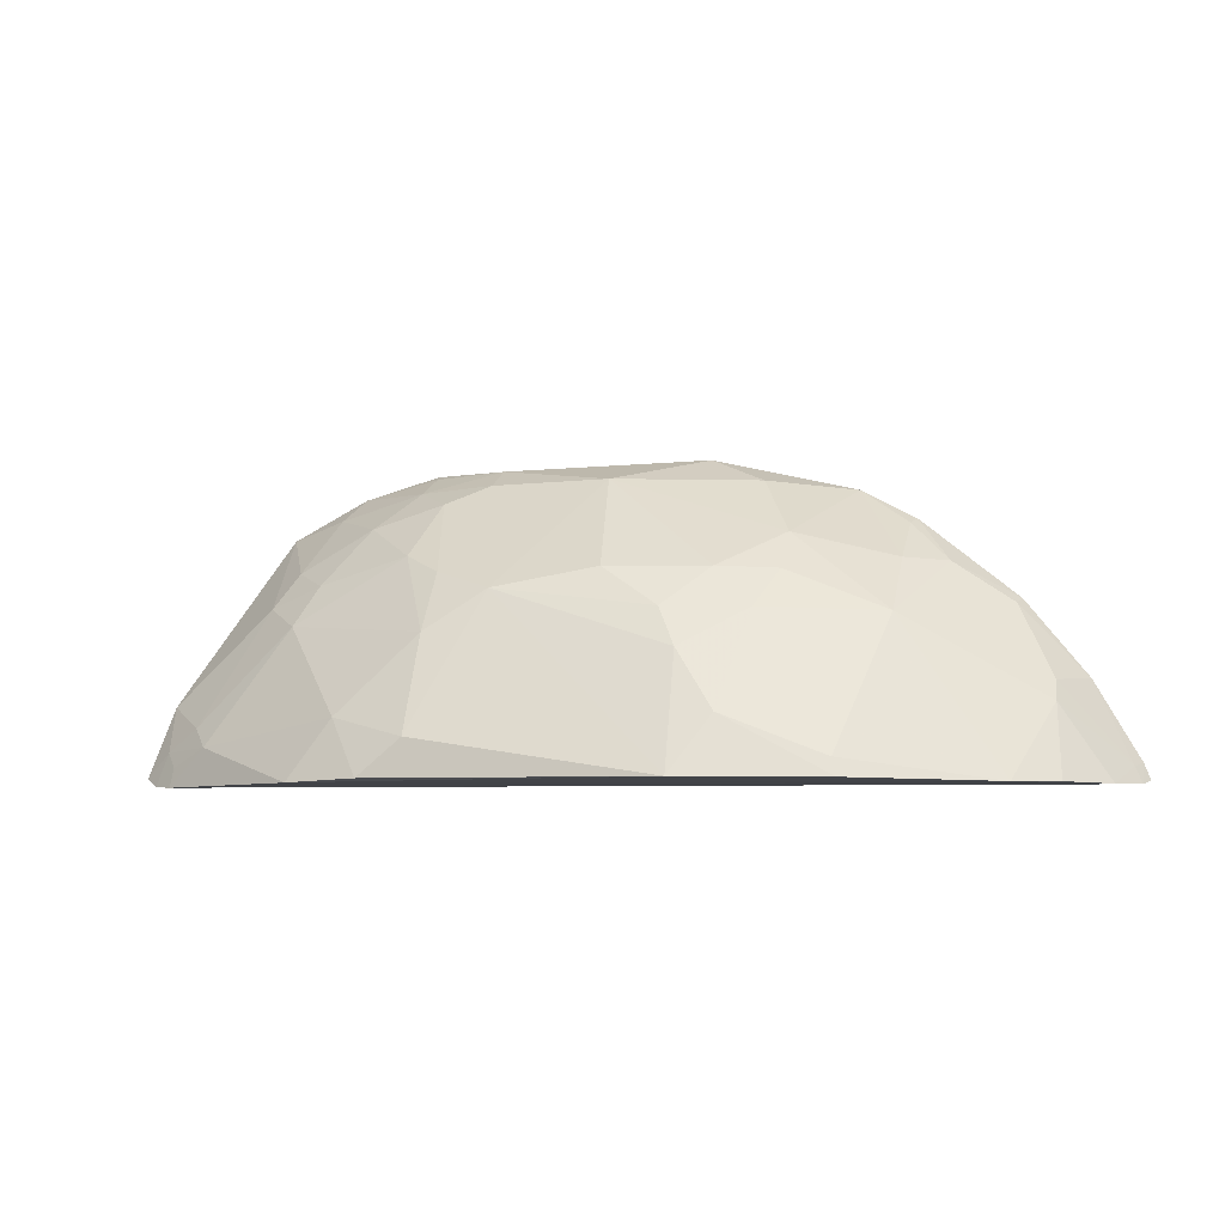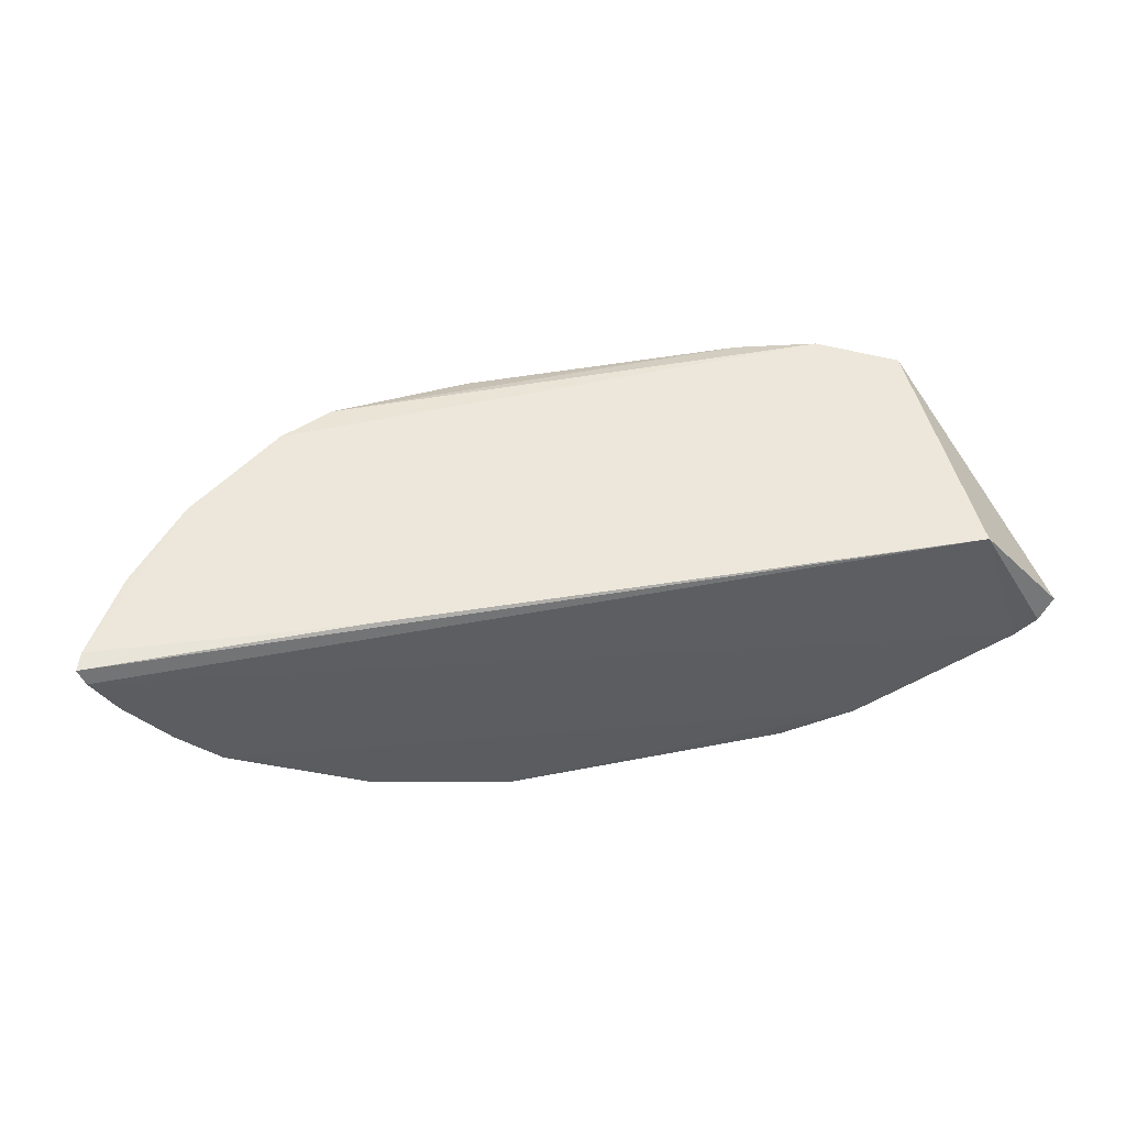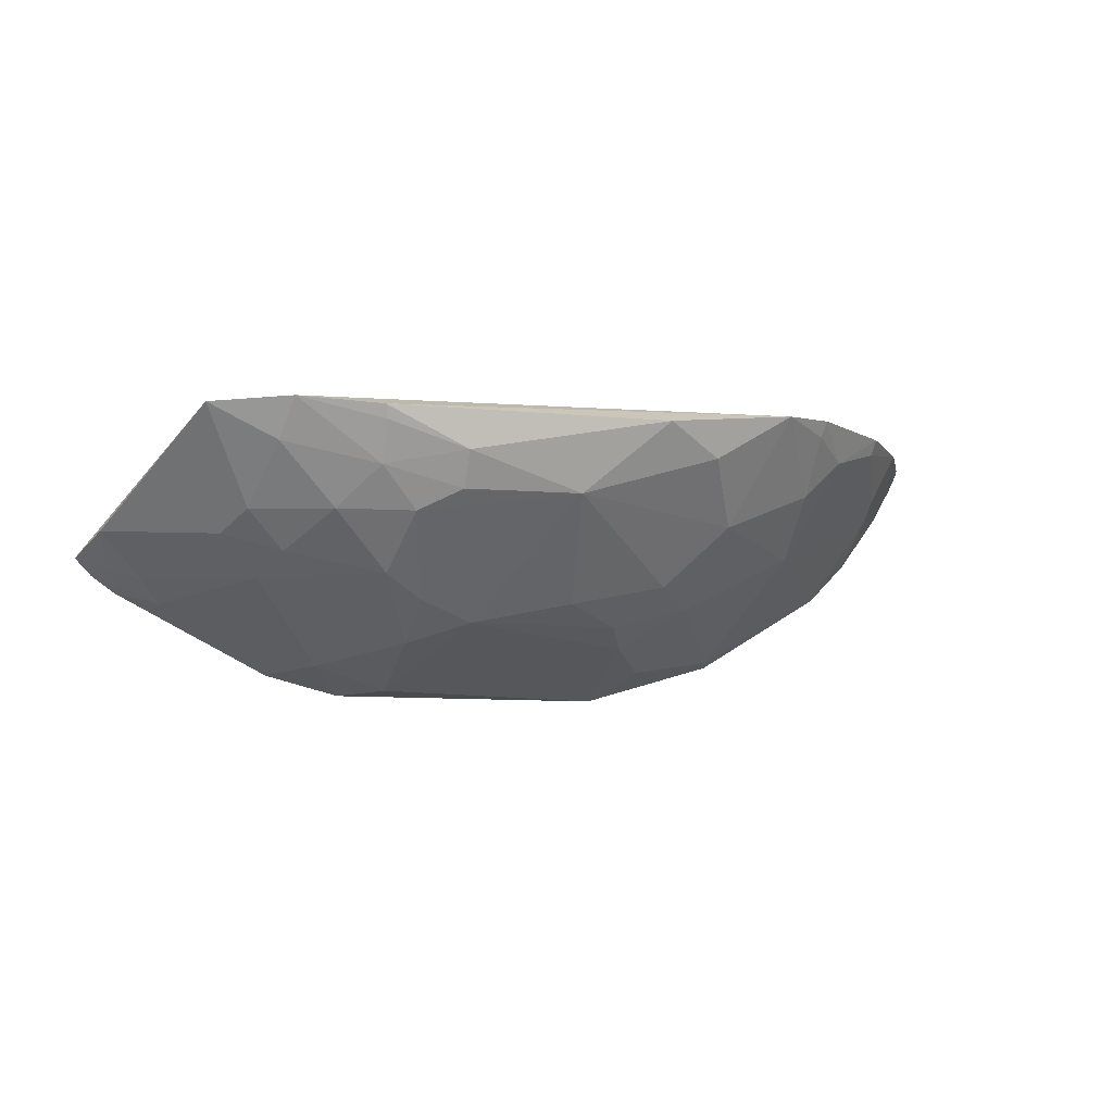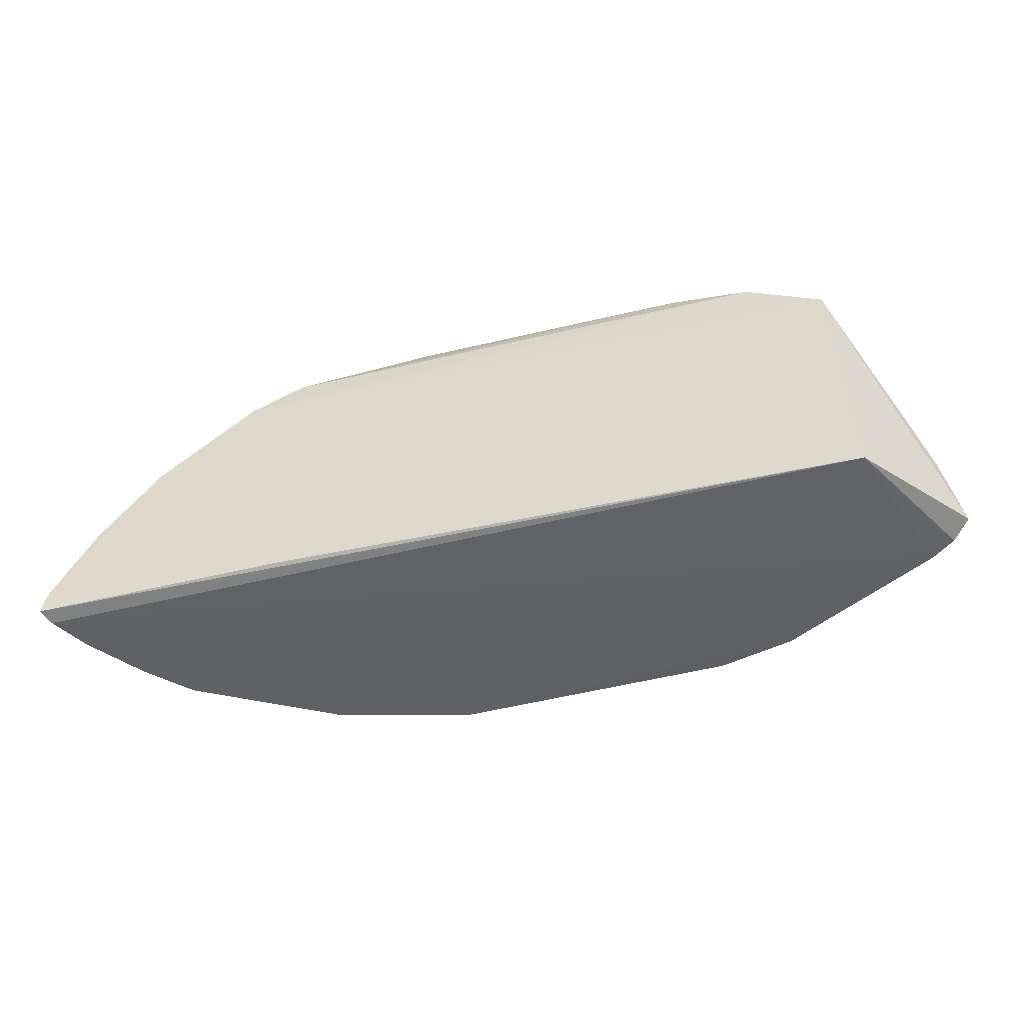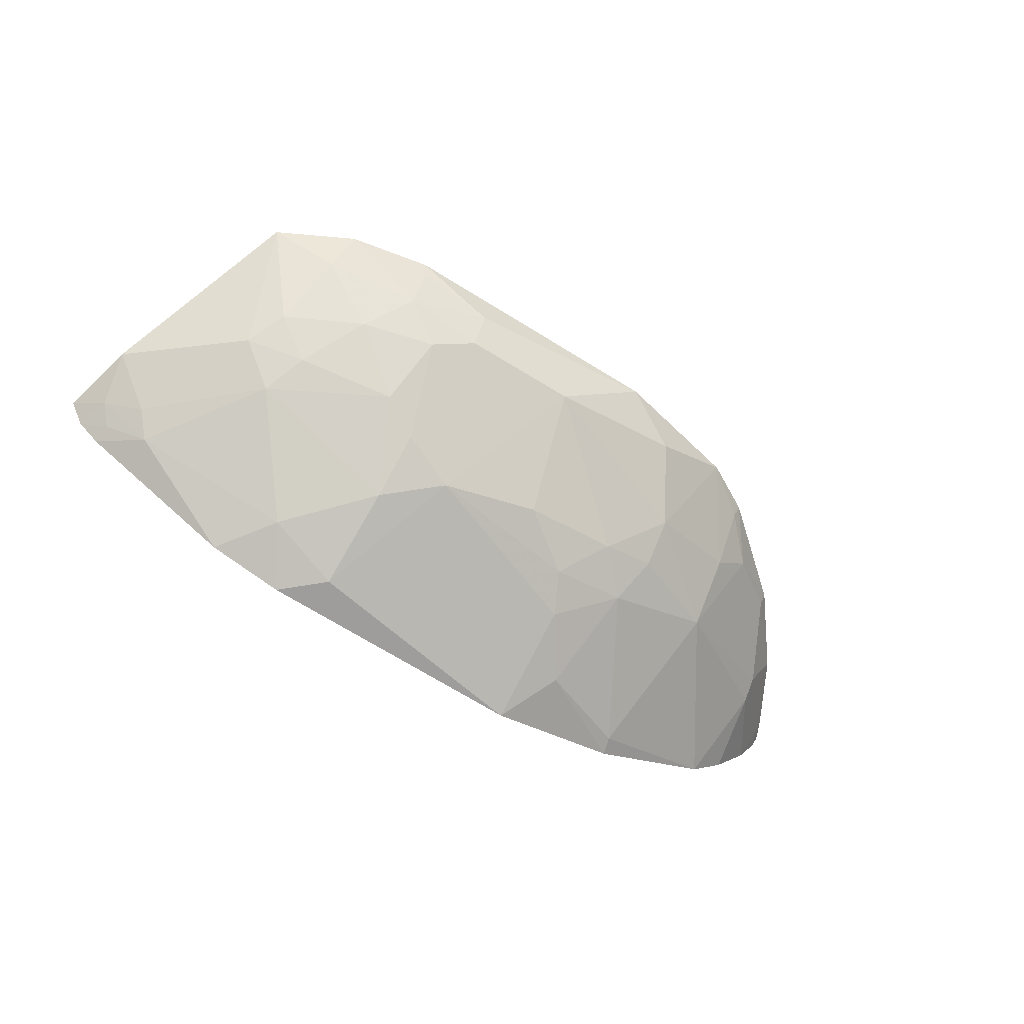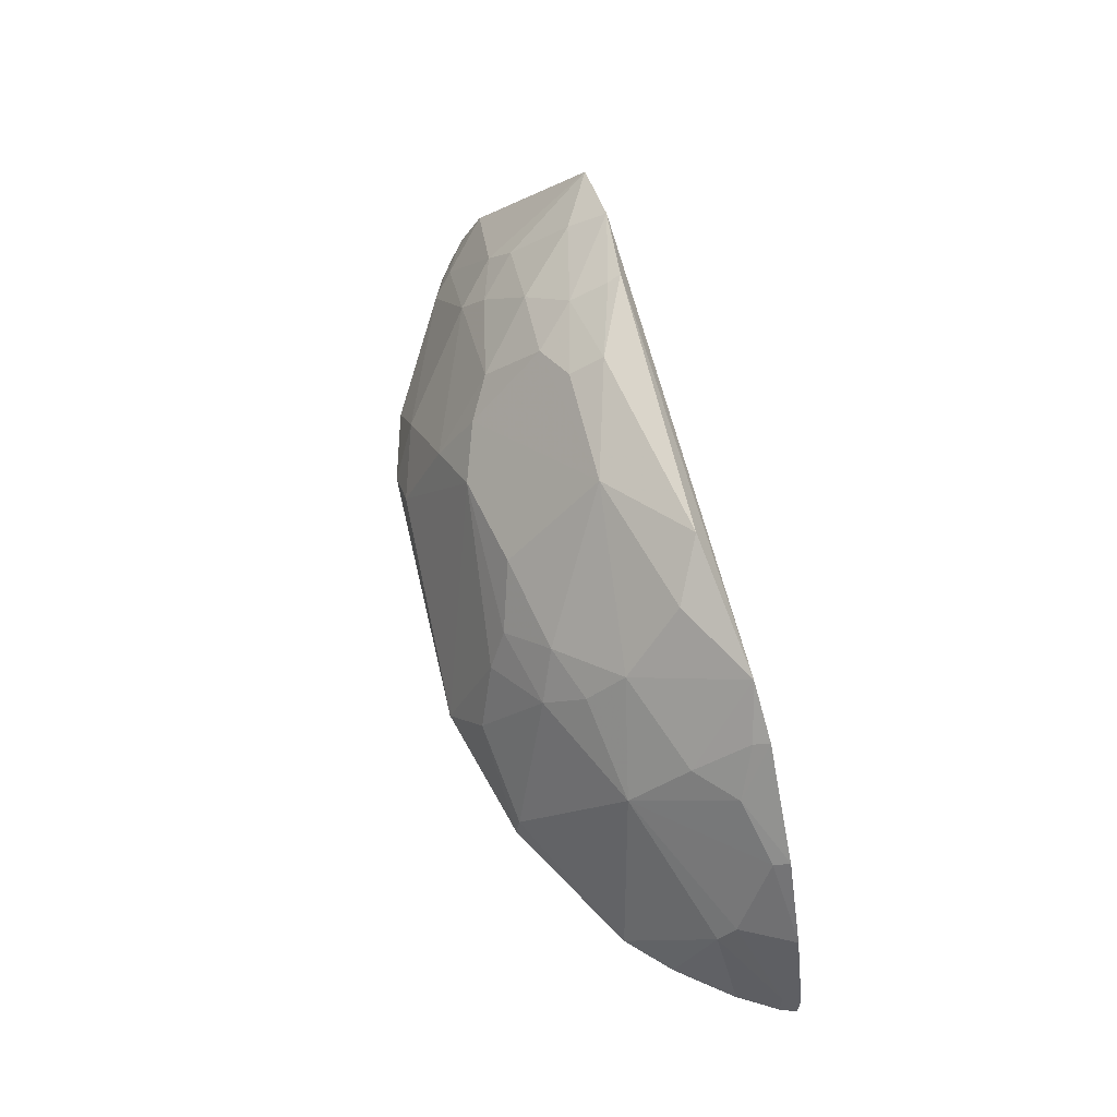
<metadata>
{"format":"obj","ext":"obj","renderer":"f3d","projection":"perspective","resolution":1024,"background":"white","views":[{"elev":-6.8,"azim":-163.3,"up":"+Y"},{"elev":47.7,"azim":-12.0,"up":"+Z"},{"elev":-7.4,"azim":162.1,"up":"+Z"},{"elev":-47.8,"azim":15.6,"up":"+Y"},{"elev":-64.3,"azim":147.1,"up":"+Z"},{"elev":68.3,"azim":-103.5,"up":"+Y"}]}
</metadata>
<code>
v 0.2559 0.2348 -0.1635
v 0.3212 0.2374 -0.2455
v 0.2498 0.4197 -0.1566
v -0.07571 0.4643 -0.1586
v -0.3232 0.229 -0.2269
v 0.08593 0.3296 -0.3115
v -0.3698 0.2443 -0.1427
v 0.2909 0.2298 -0.2702
v 0.1029 0.4296 -0.2268
v -0.1325 0.3427 -0.2809
v -0.1835 0.2348 -0.1483
v -0.2201 0.418 -0.1413
v 0.308 0.2308 -0.2581
v -0.3699 0.2293 -0.1576
v -0.09106 0.2303 -0.3466
v 0.1998 0.3412 -0.2675
v 0.1334 0.4627 -0.1591
v -0.03 0.3731 -0.2827
v -0.289 0.3547 -0.1528
v -0.1454 0.3998 -0.2239
v -0.2916 0.359 -0.141
v 0.2735 0.2716 -0.265
v -0.2935 0.2282 -0.2571
v -0.3746 0.2321 -0.1457
v 0.1173 0.2315 -0.3458
v 0.1574 0.4144 -0.2255
v 0.07247 0.4588 -0.1866
v 0.193 0.4487 -0.1544
v 0.08564 0.3736 -0.2832
v -0.08789 0.3149 -0.3103
v -0.3168 0.2988 -0.1818
v -0.119 0.4436 -0.1803
v -0.2172 0.3835 -0.1946
v -0.1035 0.3723 -0.2676
v -0.2462 0.3835 -0.1667
v 0.2896 0.2439 -0.2663
v 0.3073 0.2896 -0.2313
v -0.3535 0.2287 -0.1863
v 0.174 0.2298 -0.3307
v -0.1897 0.2426 -0.3134
v 0.08608 0.2582 -0.3427
v 0.214 0.3846 -0.224
v 0.1309 0.4435 -0.1976
v -0.01441 0.4448 -0.2112
v 0.2003 0.4289 -0.1822
v -0.1801 0.4397 -0.1443
v 0.04359 0.3593 -0.2975
v 0.1144 0.3877 -0.2665
v -0.3647 0.2416 -0.1551
v -0.3369 0.3023 -0.1419
v -0.3179 0.2834 -0.1953
v -0.2175 0.3419 -0.2386
v -0.1457 0.3711 -0.2519
v -0.07336 0.3434 -0.2964
v -0.2168 0.4135 -0.1529
v 0.3002 0.2553 -0.2543
v 0.229 0.3576 -0.2387
v 0.2599 0.2572 -0.2805
v 0.1427 0.273 -0.3255
v -0.1934 0.2298 -0.317
v -0.1174 0.2714 -0.3252
v 0.1862 0.3713 -0.2515
v 0.1306 0.4589 -0.1691
v 0.07225 0.4442 -0.2121
f 1 2 3
f 11 1 3
f 12 11 3
f 13 2 1
f 13 1 8
f 14 8 1
f 21 7 11
f 21 11 12
f 24 14 1
f 24 1 11
f 24 11 7
f 24 7 14
f 27 4 17
f 28 12 3
f 35 21 12
f 35 19 21
f 36 13 8
f 37 3 2
f 38 5 23
f 38 23 8
f 38 8 14
f 39 23 15
f 39 8 23
f 39 15 25
f 41 25 15
f 43 26 9
f 44 18 34
f 44 34 20
f 44 20 32
f 44 32 4
f 44 4 27
f 44 9 29
f 45 28 3
f 45 43 28
f 45 26 43
f 45 42 26
f 45 3 42
f 46 28 17
f 46 17 4
f 46 12 28
f 46 4 32
f 46 32 20
f 46 20 33
f 47 29 6
f 47 44 29
f 47 18 44
f 47 6 41
f 47 41 15
f 47 15 30
f 48 29 9
f 48 9 26
f 48 16 6
f 48 6 29
f 49 14 7
f 49 38 14
f 50 21 19
f 50 19 31
f 50 7 21
f 50 49 7
f 50 31 49
f 51 23 5
f 51 5 38
f 51 49 31
f 51 38 49
f 52 33 20
f 52 23 51
f 52 51 31
f 52 35 33
f 52 31 19
f 52 19 35
f 52 40 23
f 52 10 40
f 53 34 10
f 53 20 34
f 53 52 20
f 53 10 52
f 54 30 10
f 54 10 34
f 54 34 18
f 54 47 30
f 54 18 47
f 55 35 12
f 55 33 35
f 55 46 33
f 55 12 46
f 56 2 13
f 56 13 36
f 56 37 2
f 56 22 37
f 57 37 22
f 57 22 16
f 57 42 3
f 57 3 37
f 58 36 8
f 58 8 39
f 58 56 36
f 58 22 56
f 58 16 22
f 59 39 25
f 59 6 16
f 59 58 39
f 59 16 58
f 59 41 6
f 59 25 41
f 60 15 23
f 60 23 40
f 61 30 15
f 61 60 40
f 61 15 60
f 61 40 10
f 61 10 30
f 62 26 42
f 62 48 26
f 62 16 48
f 62 57 16
f 62 42 57
f 63 43 27
f 63 27 17
f 63 17 28
f 63 28 43
f 64 43 9
f 64 27 43
f 64 44 27
f 64 9 44

</code>
